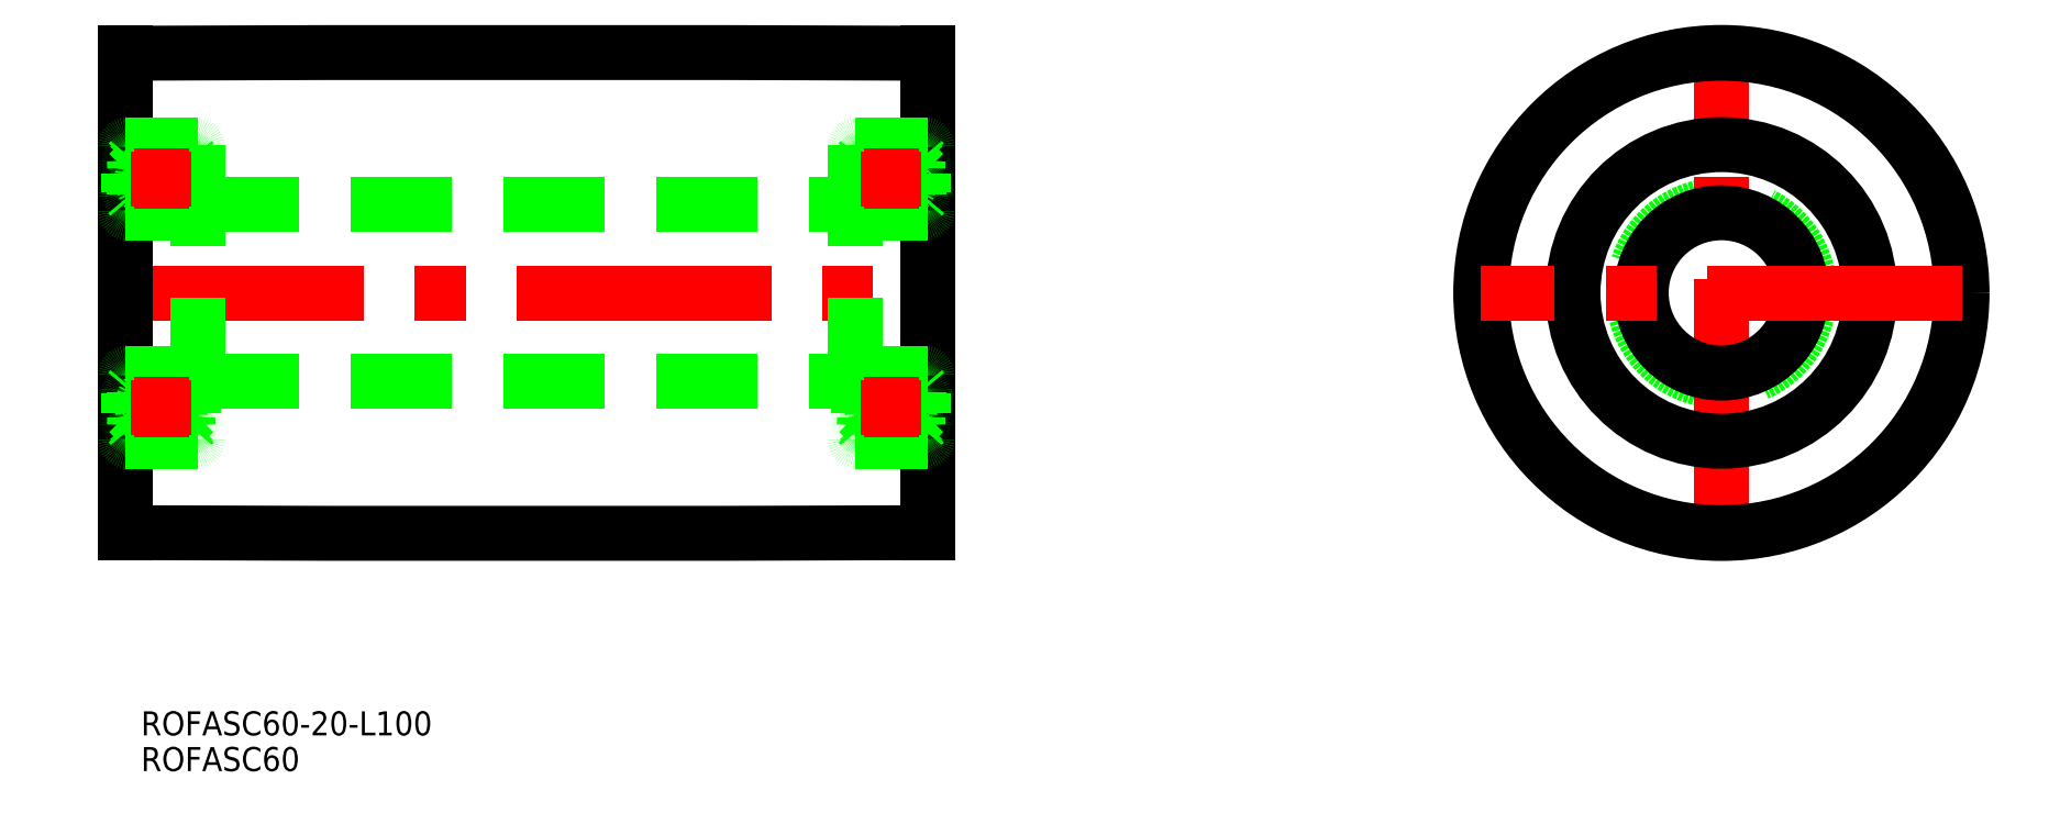
<metadata>
{"format":"dxf","ext":"dxf","renderer":"ezdxf+matplotlib","layout":"modelspace","background":"white","min_lineweight":24,"dpi":150}
</metadata>
<code>
0
SECTION
2
ENTITIES
0
LINE
8
0
10
59
20
-11
30
0
11
141
21
-11
31
0
0
LINE
8
0
10
59
20
11
30
0
11
141
21
11
31
0
0
LINE
8
CENTER
10
48
20
-2.267e-12
30
0
11
152
21
2.196e-12
31
0
0
LINE
8
0
10
50
20
-29.9
30
0
11
50
21
29.9
31
0
0
CIRCLE
8
0
10
249
20
-2.267e-12
30
0
40
11
0
LINE
8
0
10
150
20
-29.9
30
0
11
150
21
29.9
31
0
0
LINE
8
CENTER
10
249
20
-30
30
0
11
249
21
30
31
0
0
CIRCLE
8
0
10
249
20
-2.267e-12
30
0
40
29.9
0
CIRCLE
8
0
10
249
20
-2.267e-12
30
0
40
30
0
CIRCLE
8
0
10
249
20
-2.267e-12
30
0
40
18.5
0
CIRCLE
8
0
10
249
20
-2.267e-12
30
0
40
10
0
LINE
8
CENTER
10
279
20
-2.267e-12
30
0
11
219
21
-2.267e-12
31
0
0
INSERT
8
0
2
*U9
10
0
20
0
30
0
0
INSERT
8
0
2
*U10
10
0
20
0
30
0
0
CIRCLE
8
0
10
54.5
20
-14.25
30
0
40
2.381
0
CIRCLE
8
0
10
54.5
20
14.25
30
0
40
2.381
0
LINE
8
0
10
50
20
10
30
0
11
59
21
10
31
0
0
LINE
8
0
10
50
20
18.5
30
0
11
59
21
18.5
31
0
0
LINE
8
0
10
50.43
20
-14.93
30
0
11
50.43
21
-12.55
31
0
0
LINE
8
0
10
50.63
20
-14.85
30
0
11
50.63
21
-12.55
31
0
0
LINE
8
0
10
51.34
20
-16.58
30
0
11
51.4
21
-15.84
31
0
0
ARC
8
0
10
51.04
20
-16.55
30
0
40
0.3
50
220
51
355
0
LINE
8
0
10
51.38
20
-15.6
30
0
11
50.63
21
-14.85
31
0
0
LINE
8
0
10
51.18
20
-15.68
30
0
11
50.43
21
-14.93
31
0
0
ARC
8
0
10
50.1
20
-16.55
30
0
40
0.1
50
90
51
180
0
ARC
8
0
10
51.04
20
-16.56
30
0
40
0.1
50
220
51
357.2
0
LINE
8
0
10
51.14
20
-16.56
30
0
11
51.18
21
-15.68
31
0
0
LINE
8
0
10
50.71
20
-16.32
30
0
11
50.96
21
-16.62
31
0
0
LINE
8
0
10
50.56
20
-16.45
30
0
11
50.81
21
-16.75
31
0
0
ARC
8
0
10
50.71
20
-16.32
30
0
40
0.2
50
129.9
51
220
0
LINE
8
0
10
50.74
20
-16.04
30
0
11
50.58
21
-16.17
31
0
0
LINE
8
0
10
50.1
20
-16.45
30
0
11
50.56
21
-16.45
31
0
0
LINE
8
0
10
50.87
20
-16.19
30
0
11
50.71
21
-16.32
31
0
0
LINE
8
0
10
50.74
20
-16.04
30
0
11
50.87
21
-16.19
31
0
0
LINE
8
0
10
51.5
20
-15.75
30
0
11
52.65
21
-15.75
31
0
0
ARC
8
0
10
51.5
20
-15.85
30
0
40
0.1
50
90
51
175
0
LINE
8
0
10
51.38
20
-16.07
30
0
11
51.38
21
-15.6
31
0
0
LINE
8
0
10
51.18
20
-11.88
30
0
11
51.45
21
-12.62
31
0
0
ARC
8
0
10
50.2
20
-11.95
30
0
40
0.2
50
180
51
270
0
ARC
8
0
10
50.99
20
-11.95
30
0
40
0.2
50
20.01
51
90
0
LINE
8
0
10
50.93
20
-11.75
30
0
11
50.99
21
-11.75
31
0
0
ARC
8
0
10
50.93
20
-11.95
30
0
40
0.2
50
90
51
140
0
LINE
8
0
10
50.5
20
-12.15
30
0
11
50.78
21
-11.82
31
0
0
ARC
8
0
10
50.63
20
-12.55
30
0
40
0.2
50
90
51
180
0
LINE
8
0
10
50.63
20
-12.35
30
0
11
51.08
21
-12.35
31
0
0
LINE
8
0
10
50.2
20
-12.15
30
0
11
50.5
21
-12.15
31
0
0
LINE
8
0
10
51.08
20
-12.35
30
0
11
51.08
21
-12.55
31
0
0
LINE
8
0
10
51.08
20
-12.55
30
0
11
50.63
21
-12.55
31
0
0
LINE
8
0
10
51.64
20
-12.75
30
0
11
52.65
21
-12.75
31
0
0
LINE
8
0
10
52.14
20
-12.75
30
0
11
52.14
21
-12.75
31
0
0
LINE
8
0
10
51.89
20
-12.75
30
0
11
51.89
21
-12.75
31
0
0
ARC
8
0
10
51.64
20
-12.55
30
0
40
0.2
50
200
51
270
0
LINE
8
0
10
51.38
20
16.07
30
0
11
51.38
21
15.6
31
0
0
LINE
8
0
10
51.14
20
16.56
30
0
11
51.18
21
15.68
31
0
0
LINE
8
0
10
51.18
20
11.88
30
0
11
51.45
21
12.62
31
0
0
LINE
8
0
10
51.38
20
15.6
30
0
11
50.63
21
14.85
31
0
0
LINE
8
0
10
50.63
20
14.85
30
0
11
50.63
21
12.55
31
0
0
LINE
8
0
10
50.43
20
14.93
30
0
11
50.43
21
12.55
31
0
0
LINE
8
0
10
51.08
20
12.55
30
0
11
50.63
21
12.55
31
0
0
LINE
8
0
10
51.08
20
12.35
30
0
11
51.08
21
12.55
31
0
0
LINE
8
0
10
50.2
20
12.15
30
0
11
50.5
21
12.15
31
0
0
LINE
8
0
10
50.63
20
12.35
30
0
11
51.08
21
12.35
31
0
0
ARC
8
0
10
50.63
20
12.55
30
0
40
0.2
50
180
51
270
0
LINE
8
0
10
50.5
20
12.15
30
0
11
50.78
21
11.82
31
0
0
ARC
8
0
10
50.93
20
11.95
30
0
40
0.2
50
220
51
270
0
LINE
8
0
10
50.93
20
11.75
30
0
11
50.99
21
11.75
31
0
0
ARC
8
0
10
50.99
20
11.95
30
0
40
0.2
50
270
51
340
0
ARC
8
0
10
50.2
20
11.95
30
0
40
0.2
50
90
51
180
0
LINE
8
0
10
51.18
20
15.68
30
0
11
50.43
21
14.93
31
0
0
LINE
8
0
10
51.64
20
12.75
30
0
11
52.65
21
12.75
31
0
0
ARC
8
0
10
51.64
20
12.55
30
0
40
0.2
50
90
51
160
0
ARC
8
0
10
51.04
20
16.55
30
0
40
0.3
50
4.997
51
140
0
LINE
8
0
10
51.34
20
16.58
30
0
11
51.4
21
15.84
31
0
0
LINE
8
0
10
50.74
20
16.04
30
0
11
50.87
21
16.19
31
0
0
LINE
8
0
10
50.87
20
16.19
30
0
11
50.71
21
16.32
31
0
0
LINE
8
0
10
50.1
20
16.45
30
0
11
50.56
21
16.45
31
0
0
LINE
8
0
10
50.74
20
16.04
30
0
11
50.58
21
16.17
31
0
0
ARC
8
0
10
50.71
20
16.32
30
0
40
0.2
50
140
51
230.1
0
LINE
8
0
10
50.56
20
16.45
30
0
11
50.81
21
16.75
31
0
0
LINE
8
0
10
50.71
20
16.32
30
0
11
50.96
21
16.62
31
0
0
ARC
8
0
10
51.04
20
16.56
30
0
40
0.1
50
2.82
51
140
0
ARC
8
0
10
50.1
20
16.55
30
0
40
0.1
50
180
51
270
0
LINE
8
0
10
51.5
20
15.75
30
0
11
52.65
21
15.75
31
0
0
ARC
8
0
10
51.5
20
15.85
30
0
40
0.1
50
185
51
270
0
LINE
8
0
10
59
20
18.5
30
0
11
59
21
-18.5
31
0
0
LINE
8
0
10
58.37
20
-14.85
30
0
11
58.37
21
-12.55
31
0
0
LINE
8
0
10
58.57
20
-14.93
30
0
11
58.57
21
-12.55
31
0
0
LINE
8
0
10
56.35
20
-15.75
30
0
11
57.5
21
-15.75
31
0
0
LINE
8
0
10
57.62
20
-15.6
30
0
11
58.37
21
-14.85
31
0
0
LINE
8
0
10
57.82
20
-15.68
30
0
11
58.57
21
-14.93
31
0
0
LINE
8
0
10
58.9
20
-16.45
30
0
11
58.44
21
-16.45
31
0
0
LINE
8
0
10
57.66
20
-16.57
30
0
11
57.6
21
-15.84
31
0
0
LINE
8
0
10
58.26
20
-16.04
30
0
11
58.41
21
-16.17
31
0
0
LINE
8
0
10
58.44
20
-16.45
30
0
11
58.19
21
-16.74
31
0
0
LINE
8
0
10
57.62
20
-16.07
30
0
11
57.62
21
-15.6
31
0
0
LINE
8
0
10
58.26
20
-16.04
30
0
11
58.13
21
-16.19
31
0
0
LINE
8
0
10
58.13
20
-16.19
30
0
11
58.29
21
-16.32
31
0
0
LINE
8
0
10
58.29
20
-16.32
30
0
11
58.04
21
-16.61
31
0
0
LINE
8
0
10
57.86
20
-16.56
30
0
11
57.82
21
-15.68
31
0
0
ARC
8
0
10
57.96
20
-16.55
30
0
40
0.1034
50
185
51
320.1
0
ARC
8
0
10
58.29
20
-16.32
30
0
40
0.2001
50
319.9
51
50.09
0
ARC
8
0
10
57.5
20
-15.85
30
0
40
0.1004
50
5.144
51
90
0
ARC
8
0
10
57.96
20
-16.55
30
0
40
0.3031
50
184.9
51
320
0
ARC
8
0
10
58.9
20
-16.55
30
0
40
0.1
50
0.00874
51
90
0
LINE
8
0
10
56.35
20
-12.75
30
0
11
57.36
21
-12.75
31
0
0
LINE
8
0
10
58.8
20
-12.15
30
0
11
58.5
21
-12.15
31
0
0
LINE
8
0
10
58.37
20
-12.35
30
0
11
57.92
21
-12.35
31
0
0
LINE
8
0
10
57.92
20
-12.35
30
0
11
57.92
21
-12.55
31
0
0
LINE
8
0
10
57.92
20
-12.55
30
0
11
58.37
21
-12.55
31
0
0
LINE
8
0
10
57.82
20
-11.88
30
0
11
57.55
21
-12.62
31
0
0
LINE
8
0
10
58.5
20
-12.15
30
0
11
58.22
21
-11.82
31
0
0
LINE
8
0
10
58.07
20
-11.75
30
0
11
58.01
21
-11.75
31
0
0
ARC
8
0
10
58.37
20
-12.55
30
0
40
0.2
50
0.00437
51
90
0
ARC
8
0
10
58.07
20
-11.95
30
0
40
0.2001
50
40.14
51
90
0
ARC
8
0
10
58.01
20
-11.95
30
0
40
0.2
50
90
51
160.1
0
ARC
8
0
10
57.36
20
-12.55
30
0
40
0.2
50
270
51
340.1
0
ARC
8
0
10
58.8
20
-11.95
30
0
40
0.2
50
270
51
0.00437
0
LINE
8
0
10
57.86
20
16.56
30
0
11
57.82
21
15.68
31
0
0
LINE
8
0
10
57.62
20
16.07
30
0
11
57.62
21
15.6
31
0
0
LINE
8
0
10
56.35
20
12.75
30
0
11
57.36
21
12.75
31
0
0
LINE
8
0
10
58.57
20
14.93
30
0
11
58.57
21
12.55
31
0
0
LINE
8
0
10
58.37
20
14.85
30
0
11
58.37
21
12.55
31
0
0
LINE
8
0
10
58.8
20
12.15
30
0
11
58.5
21
12.15
31
0
0
ARC
8
0
10
57.36
20
12.55
30
0
40
0.2
50
19.88
51
90
0
ARC
8
0
10
58.01
20
11.95
30
0
40
0.2
50
199.9
51
270
0
ARC
8
0
10
58.07
20
11.95
30
0
40
0.2001
50
270
51
319.9
0
ARC
8
0
10
58.37
20
12.55
30
0
40
0.2
50
270
51
360
0
LINE
8
0
10
58.07
20
11.75
30
0
11
58.01
21
11.75
31
0
0
LINE
8
0
10
58.5
20
12.15
30
0
11
58.22
21
11.82
31
0
0
LINE
8
0
10
57.82
20
11.88
30
0
11
57.55
21
12.62
31
0
0
LINE
8
0
10
57.92
20
12.55
30
0
11
58.37
21
12.55
31
0
0
LINE
8
0
10
57.92
20
12.35
30
0
11
57.92
21
12.55
31
0
0
LINE
8
0
10
58.37
20
12.35
30
0
11
57.92
21
12.35
31
0
0
ARC
8
0
10
58.8
20
11.95
30
0
40
0.2
50
360
51
90
0
LINE
8
0
10
57.82
20
15.68
30
0
11
58.57
21
14.93
31
0
0
LINE
8
0
10
57.62
20
15.6
30
0
11
58.37
21
14.85
31
0
0
LINE
8
0
10
56.35
20
15.75
30
0
11
57.5
21
15.75
31
0
0
LINE
8
0
10
58.9
20
16.45
30
0
11
58.44
21
16.45
31
0
0
ARC
8
0
10
57.96
20
16.55
30
0
40
0.3031
50
40.05
51
175.1
0
ARC
8
0
10
57.5
20
15.85
30
0
40
0.1004
50
270
51
354.9
0
ARC
8
0
10
58.29
20
16.32
30
0
40
0.2001
50
309.9
51
40.13
0
ARC
8
0
10
57.96
20
16.55
30
0
40
0.1034
50
39.87
51
175
0
LINE
8
0
10
58.29
20
16.32
30
0
11
58.04
21
16.61
31
0
0
LINE
8
0
10
58.13
20
16.19
30
0
11
58.29
21
16.32
31
0
0
LINE
8
0
10
58.26
20
16.04
30
0
11
58.13
21
16.19
31
0
0
LINE
8
0
10
58.44
20
16.45
30
0
11
58.19
21
16.74
31
0
0
LINE
8
0
10
58.26
20
16.04
30
0
11
58.41
21
16.17
31
0
0
LINE
8
0
10
57.66
20
16.57
30
0
11
57.6
21
15.84
31
0
0
ARC
8
0
10
58.9
20
16.55
30
0
40
0.1
50
270
51
360
0
ARC
8
0
10
50.3
20
18.2
30
0
40
0.3
50
90
51
180
0
ARC
8
0
10
58.7
20
18.2
30
0
40
0.3
50
0
51
90
0
ARC
8
0
10
58.7
20
10.3
30
0
40
0.3
50
270
51
0
0
ARC
8
0
10
50.3
20
10.3
30
0
40
0.3
50
180
51
270
0
LINE
8
0
10
50
20
-18.5
30
0
11
59
21
-18.5
31
0
0
ARC
8
0
10
50.3
20
-18.2
30
0
40
0.3
50
180
51
270
0
ARC
8
0
10
58.7
20
-18.2
30
0
40
0.3
50
270
51
0
0
LINE
8
0
10
50
20
-10
30
0
11
59
21
-10
31
0
0
ARC
8
0
10
50.3
20
-10.3
30
0
40
0.3
50
90
51
180
0
ARC
8
0
10
58.7
20
-10.3
30
0
40
0.3
50
0
51
90
0
LINE
8
CENTER
10
54.5
20
-10.5
30
0
11
54.5
21
-18
31
0
0
LINE
8
CENTER
10
50.75
20
-14.25
30
0
11
58.25
21
-14.25
31
0
0
LINE
8
CENTER
10
54.5
20
18
30
0
11
54.5
21
10.5
31
0
0
LINE
8
CENTER
10
50.75
20
14.25
30
0
11
58.25
21
14.25
31
0
0
CIRCLE
8
0
10
145.5
20
-14.25
30
0
40
2.381
0
CIRCLE
8
0
10
145.5
20
14.25
30
0
40
2.381
0
LINE
8
0
10
141
20
10
30
0
11
150
21
10
31
0
0
LINE
8
0
10
141
20
18.5
30
0
11
150
21
18.5
31
0
0
LINE
8
0
10
141
20
18.5
30
0
11
141
21
-18.5
31
0
0
LINE
8
0
10
141.4
20
-14.93
30
0
11
141.4
21
-12.55
31
0
0
LINE
8
0
10
141.6
20
-14.85
30
0
11
141.6
21
-12.55
31
0
0
LINE
8
0
10
142.3
20
-16.58
30
0
11
142.4
21
-15.84
31
0
0
ARC
8
0
10
142
20
-16.55
30
0
40
0.3
50
220
51
355
0
LINE
8
0
10
142.4
20
-15.6
30
0
11
141.6
21
-14.85
31
0
0
LINE
8
0
10
142.2
20
-15.68
30
0
11
141.4
21
-14.93
31
0
0
ARC
8
0
10
141.1
20
-16.55
30
0
40
0.1
50
90
51
180
0
ARC
8
0
10
142
20
-16.56
30
0
40
0.1
50
220
51
357.2
0
LINE
8
0
10
142.1
20
-16.56
30
0
11
142.2
21
-15.68
31
0
0
LINE
8
0
10
141.7
20
-16.32
30
0
11
142
21
-16.62
31
0
0
LINE
8
0
10
141.6
20
-16.45
30
0
11
141.8
21
-16.75
31
0
0
ARC
8
0
10
141.7
20
-16.32
30
0
40
0.2
50
129.9
51
220
0
LINE
8
0
10
141.7
20
-16.04
30
0
11
141.6
21
-16.17
31
0
0
LINE
8
0
10
141.1
20
-16.45
30
0
11
141.6
21
-16.45
31
0
0
LINE
8
0
10
141.9
20
-16.19
30
0
11
141.7
21
-16.32
31
0
0
LINE
8
0
10
141.7
20
-16.04
30
0
11
141.9
21
-16.19
31
0
0
LINE
8
0
10
142.5
20
-15.75
30
0
11
143.7
21
-15.75
31
0
0
ARC
8
0
10
142.5
20
-15.85
30
0
40
0.1
50
90
51
175
0
LINE
8
0
10
142.4
20
-16.07
30
0
11
142.4
21
-15.6
31
0
0
LINE
8
0
10
142.2
20
-11.88
30
0
11
142.5
21
-12.62
31
0
0
ARC
8
0
10
141.2
20
-11.95
30
0
40
0.2
50
180
51
270
0
ARC
8
0
10
142
20
-11.95
30
0
40
0.2
50
20.01
51
90
0
LINE
8
0
10
141.9
20
-11.75
30
0
11
142
21
-11.75
31
0
0
ARC
8
0
10
141.9
20
-11.95
30
0
40
0.2
50
90
51
140
0
LINE
8
0
10
141.5
20
-12.15
30
0
11
141.8
21
-11.82
31
0
0
ARC
8
0
10
141.6
20
-12.55
30
0
40
0.2
50
90
51
180
0
LINE
8
0
10
141.6
20
-12.35
30
0
11
142.1
21
-12.35
31
0
0
LINE
8
0
10
141.2
20
-12.15
30
0
11
141.5
21
-12.15
31
0
0
LINE
8
0
10
142.1
20
-12.35
30
0
11
142.1
21
-12.55
31
0
0
LINE
8
0
10
142.1
20
-12.55
30
0
11
141.6
21
-12.55
31
0
0
LINE
8
0
10
142.6
20
-12.75
30
0
11
143.7
21
-12.75
31
0
0
LINE
8
0
10
143.1
20
-12.75
30
0
11
143.1
21
-12.75
31
0
0
LINE
8
0
10
142.9
20
-12.75
30
0
11
142.9
21
-12.75
31
0
0
ARC
8
0
10
142.6
20
-12.55
30
0
40
0.2
50
200
51
270
0
LINE
8
0
10
142.4
20
16.07
30
0
11
142.4
21
15.6
31
0
0
LINE
8
0
10
142.1
20
16.56
30
0
11
142.2
21
15.68
31
0
0
LINE
8
0
10
142.2
20
11.88
30
0
11
142.5
21
12.62
31
0
0
LINE
8
0
10
142.4
20
15.6
30
0
11
141.6
21
14.85
31
0
0
LINE
8
0
10
141.6
20
14.85
30
0
11
141.6
21
12.55
31
0
0
LINE
8
0
10
141.4
20
14.93
30
0
11
141.4
21
12.55
31
0
0
LINE
8
0
10
142.1
20
12.55
30
0
11
141.6
21
12.55
31
0
0
LINE
8
0
10
142.1
20
12.35
30
0
11
142.1
21
12.55
31
0
0
LINE
8
0
10
141.2
20
12.15
30
0
11
141.5
21
12.15
31
0
0
LINE
8
0
10
141.6
20
12.35
30
0
11
142.1
21
12.35
31
0
0
ARC
8
0
10
141.6
20
12.55
30
0
40
0.2
50
180
51
270
0
LINE
8
0
10
141.5
20
12.15
30
0
11
141.8
21
11.82
31
0
0
ARC
8
0
10
141.9
20
11.95
30
0
40
0.2
50
220
51
270
0
LINE
8
0
10
141.9
20
11.75
30
0
11
142
21
11.75
31
0
0
ARC
8
0
10
142
20
11.95
30
0
40
0.2
50
270
51
340
0
ARC
8
0
10
141.2
20
11.95
30
0
40
0.2
50
90
51
180
0
LINE
8
0
10
142.2
20
15.68
30
0
11
141.4
21
14.93
31
0
0
LINE
8
0
10
142.6
20
12.75
30
0
11
143.7
21
12.75
31
0
0
ARC
8
0
10
142.6
20
12.55
30
0
40
0.2
50
90
51
160
0
ARC
8
0
10
142
20
16.55
30
0
40
0.3
50
4.997
51
140
0
LINE
8
0
10
142.3
20
16.58
30
0
11
142.4
21
15.84
31
0
0
LINE
8
0
10
141.7
20
16.04
30
0
11
141.9
21
16.19
31
0
0
LINE
8
0
10
141.9
20
16.19
30
0
11
141.7
21
16.32
31
0
0
LINE
8
0
10
141.1
20
16.45
30
0
11
141.6
21
16.45
31
0
0
LINE
8
0
10
141.7
20
16.04
30
0
11
141.6
21
16.17
31
0
0
ARC
8
0
10
141.7
20
16.32
30
0
40
0.2
50
140
51
230.1
0
LINE
8
0
10
141.6
20
16.45
30
0
11
141.8
21
16.75
31
0
0
LINE
8
0
10
141.7
20
16.32
30
0
11
142
21
16.62
31
0
0
ARC
8
0
10
142
20
16.56
30
0
40
0.1
50
2.82
51
140
0
ARC
8
0
10
141.1
20
16.55
30
0
40
0.1
50
180
51
270
0
LINE
8
0
10
142.5
20
15.75
30
0
11
143.7
21
15.75
31
0
0
ARC
8
0
10
142.5
20
15.85
30
0
40
0.1
50
185
51
270
0
LINE
8
0
10
149.4
20
-14.85
30
0
11
149.4
21
-12.55
31
0
0
LINE
8
0
10
149.6
20
-14.93
30
0
11
149.6
21
-12.55
31
0
0
LINE
8
0
10
147.3
20
-15.75
30
0
11
148.5
21
-15.75
31
0
0
LINE
8
0
10
148.6
20
-15.6
30
0
11
149.4
21
-14.85
31
0
0
LINE
8
0
10
148.8
20
-15.68
30
0
11
149.6
21
-14.93
31
0
0
LINE
8
0
10
149.9
20
-16.45
30
0
11
149.4
21
-16.45
31
0
0
LINE
8
0
10
148.7
20
-16.57
30
0
11
148.6
21
-15.84
31
0
0
LINE
8
0
10
149.3
20
-16.04
30
0
11
149.4
21
-16.17
31
0
0
LINE
8
0
10
149.4
20
-16.45
30
0
11
149.2
21
-16.74
31
0
0
LINE
8
0
10
148.6
20
-16.07
30
0
11
148.6
21
-15.6
31
0
0
LINE
8
0
10
149.3
20
-16.04
30
0
11
149.1
21
-16.19
31
0
0
LINE
8
0
10
149.1
20
-16.19
30
0
11
149.3
21
-16.32
31
0
0
LINE
8
0
10
149.3
20
-16.32
30
0
11
149
21
-16.61
31
0
0
LINE
8
0
10
148.9
20
-16.56
30
0
11
148.8
21
-15.68
31
0
0
ARC
8
0
10
149
20
-16.55
30
0
40
0.1034
50
185
51
320.1
0
ARC
8
0
10
149.3
20
-16.32
30
0
40
0.2001
50
319.9
51
50.09
0
ARC
8
0
10
148.5
20
-15.85
30
0
40
0.1004
50
5.144
51
90
0
ARC
8
0
10
149
20
-16.55
30
0
40
0.3031
50
184.9
51
320
0
ARC
8
0
10
149.9
20
-16.55
30
0
40
0.1
50
0.00874
51
90
0
LINE
8
0
10
147.3
20
-12.75
30
0
11
148.4
21
-12.75
31
0
0
LINE
8
0
10
149.8
20
-12.15
30
0
11
149.5
21
-12.15
31
0
0
LINE
8
0
10
149.4
20
-12.35
30
0
11
148.9
21
-12.35
31
0
0
LINE
8
0
10
148.9
20
-12.35
30
0
11
148.9
21
-12.55
31
0
0
LINE
8
0
10
148.9
20
-12.55
30
0
11
149.4
21
-12.55
31
0
0
LINE
8
0
10
148.8
20
-11.88
30
0
11
148.6
21
-12.62
31
0
0
LINE
8
0
10
149.5
20
-12.15
30
0
11
149.2
21
-11.82
31
0
0
LINE
8
0
10
149.1
20
-11.75
30
0
11
149
21
-11.75
31
0
0
ARC
8
0
10
149.4
20
-12.55
30
0
40
0.2
50
0.00437
51
90
0
ARC
8
0
10
149.1
20
-11.95
30
0
40
0.2001
50
40.14
51
90
0
ARC
8
0
10
149
20
-11.95
30
0
40
0.2
50
90
51
160.1
0
ARC
8
0
10
148.4
20
-12.55
30
0
40
0.2
50
270
51
340.1
0
ARC
8
0
10
149.8
20
-11.95
30
0
40
0.2
50
270
51
0.00437
0
LINE
8
0
10
148.9
20
16.56
30
0
11
148.8
21
15.68
31
0
0
LINE
8
0
10
148.6
20
16.07
30
0
11
148.6
21
15.6
31
0
0
LINE
8
0
10
147.3
20
12.75
30
0
11
148.4
21
12.75
31
0
0
LINE
8
0
10
149.6
20
14.93
30
0
11
149.6
21
12.55
31
0
0
LINE
8
0
10
149.4
20
14.85
30
0
11
149.4
21
12.55
31
0
0
LINE
8
0
10
149.8
20
12.15
30
0
11
149.5
21
12.15
31
0
0
ARC
8
0
10
148.4
20
12.55
30
0
40
0.2
50
19.88
51
90
0
ARC
8
0
10
149
20
11.95
30
0
40
0.2
50
199.9
51
270
0
ARC
8
0
10
149.1
20
11.95
30
0
40
0.2001
50
270
51
319.9
0
ARC
8
0
10
149.4
20
12.55
30
0
40
0.2
50
270
51
360
0
LINE
8
0
10
149.1
20
11.75
30
0
11
149
21
11.75
31
0
0
LINE
8
0
10
149.5
20
12.15
30
0
11
149.2
21
11.82
31
0
0
LINE
8
0
10
148.8
20
11.88
30
0
11
148.6
21
12.62
31
0
0
LINE
8
0
10
148.9
20
12.55
30
0
11
149.4
21
12.55
31
0
0
LINE
8
0
10
148.9
20
12.35
30
0
11
148.9
21
12.55
31
0
0
LINE
8
0
10
149.4
20
12.35
30
0
11
148.9
21
12.35
31
0
0
ARC
8
0
10
149.8
20
11.95
30
0
40
0.2
50
360
51
90
0
LINE
8
0
10
148.8
20
15.68
30
0
11
149.6
21
14.93
31
0
0
LINE
8
0
10
148.6
20
15.6
30
0
11
149.4
21
14.85
31
0
0
LINE
8
0
10
147.3
20
15.75
30
0
11
148.5
21
15.75
31
0
0
LINE
8
0
10
149.9
20
16.45
30
0
11
149.4
21
16.45
31
0
0
ARC
8
0
10
149
20
16.55
30
0
40
0.3031
50
40.05
51
175.1
0
ARC
8
0
10
148.5
20
15.85
30
0
40
0.1004
50
270
51
354.9
0
ARC
8
0
10
149.3
20
16.32
30
0
40
0.2001
50
309.9
51
40.13
0
ARC
8
0
10
149
20
16.55
30
0
40
0.1034
50
39.87
51
175
0
LINE
8
0
10
149.3
20
16.32
30
0
11
149
21
16.61
31
0
0
LINE
8
0
10
149.1
20
16.19
30
0
11
149.3
21
16.32
31
0
0
LINE
8
0
10
149.3
20
16.04
30
0
11
149.1
21
16.19
31
0
0
LINE
8
0
10
149.4
20
16.45
30
0
11
149.2
21
16.74
31
0
0
LINE
8
0
10
149.3
20
16.04
30
0
11
149.4
21
16.17
31
0
0
LINE
8
0
10
148.7
20
16.57
30
0
11
148.6
21
15.84
31
0
0
ARC
8
0
10
149.9
20
16.55
30
0
40
0.1
50
270
51
360
0
ARC
8
0
10
141.3
20
18.2
30
0
40
0.3
50
90
51
180
0
ARC
8
0
10
149.7
20
18.2
30
0
40
0.3
50
0
51
90
0
ARC
8
0
10
149.7
20
10.3
30
0
40
0.3
50
270
51
0
0
ARC
8
0
10
141.3
20
10.3
30
0
40
0.3
50
180
51
270
0
LINE
8
0
10
141
20
-18.5
30
0
11
150
21
-18.5
31
0
0
ARC
8
0
10
141.3
20
-18.2
30
0
40
0.3
50
180
51
270
0
ARC
8
0
10
149.7
20
-18.2
30
0
40
0.3
50
270
51
0
0
LINE
8
0
10
141
20
-10
30
0
11
150
21
-10
31
0
0
ARC
8
0
10
141.3
20
-10.3
30
0
40
0.3
50
90
51
180
0
ARC
8
0
10
149.7
20
-10.3
30
0
40
0.3
50
0
51
90
0
LINE
8
CENTER
10
145.5
20
-10.5
30
0
11
145.5
21
-18
31
0
0
LINE
8
CENTER
10
141.7
20
-14.25
30
0
11
149.2
21
-14.25
31
0
0
LINE
8
CENTER
10
145.5
20
18
30
0
11
145.5
21
10.5
31
0
0
LINE
8
CENTER
10
141.7
20
14.25
30
0
11
149.2
21
14.25
31
0
0
ARC
8
0
10
100
20
-1.247e+04
30
0
40
1.25e+04
50
89.77
51
90.23
0
ARC
8
0
10
100
20
1.247e+04
30
0
40
1.25e+04
50
269.8
51
270.2
0
ENDSEC
0
EOF

</code>
